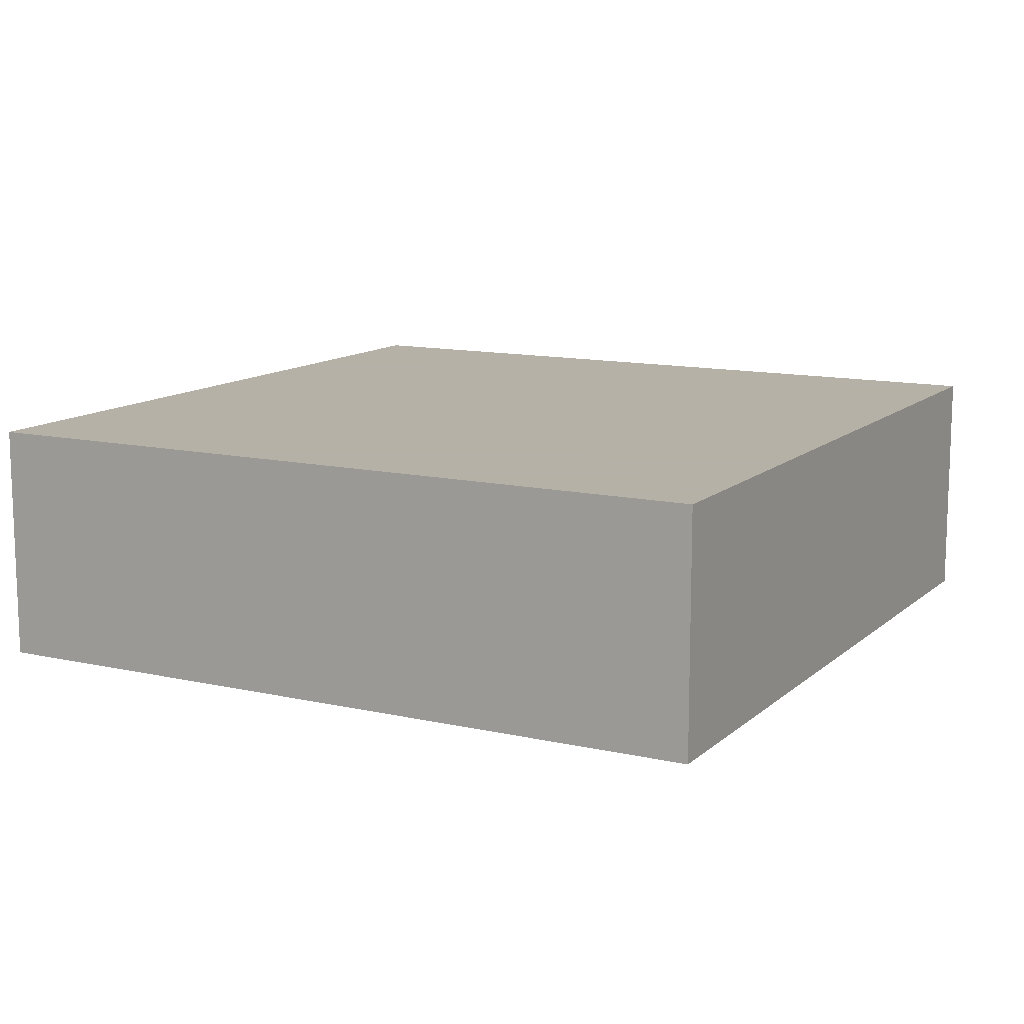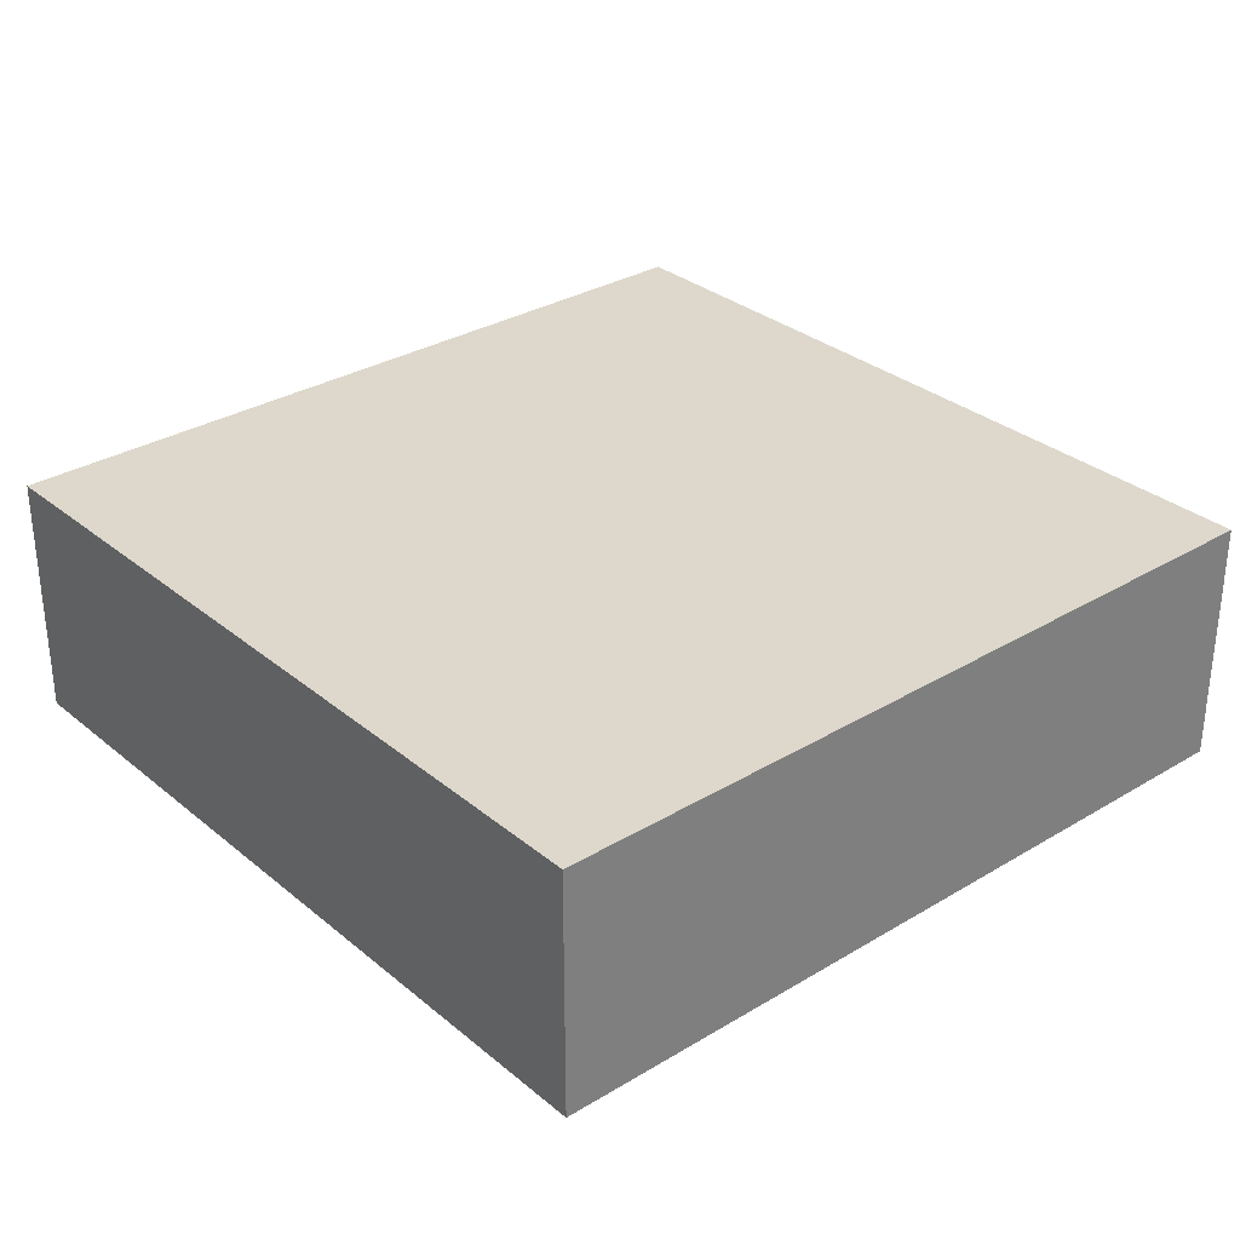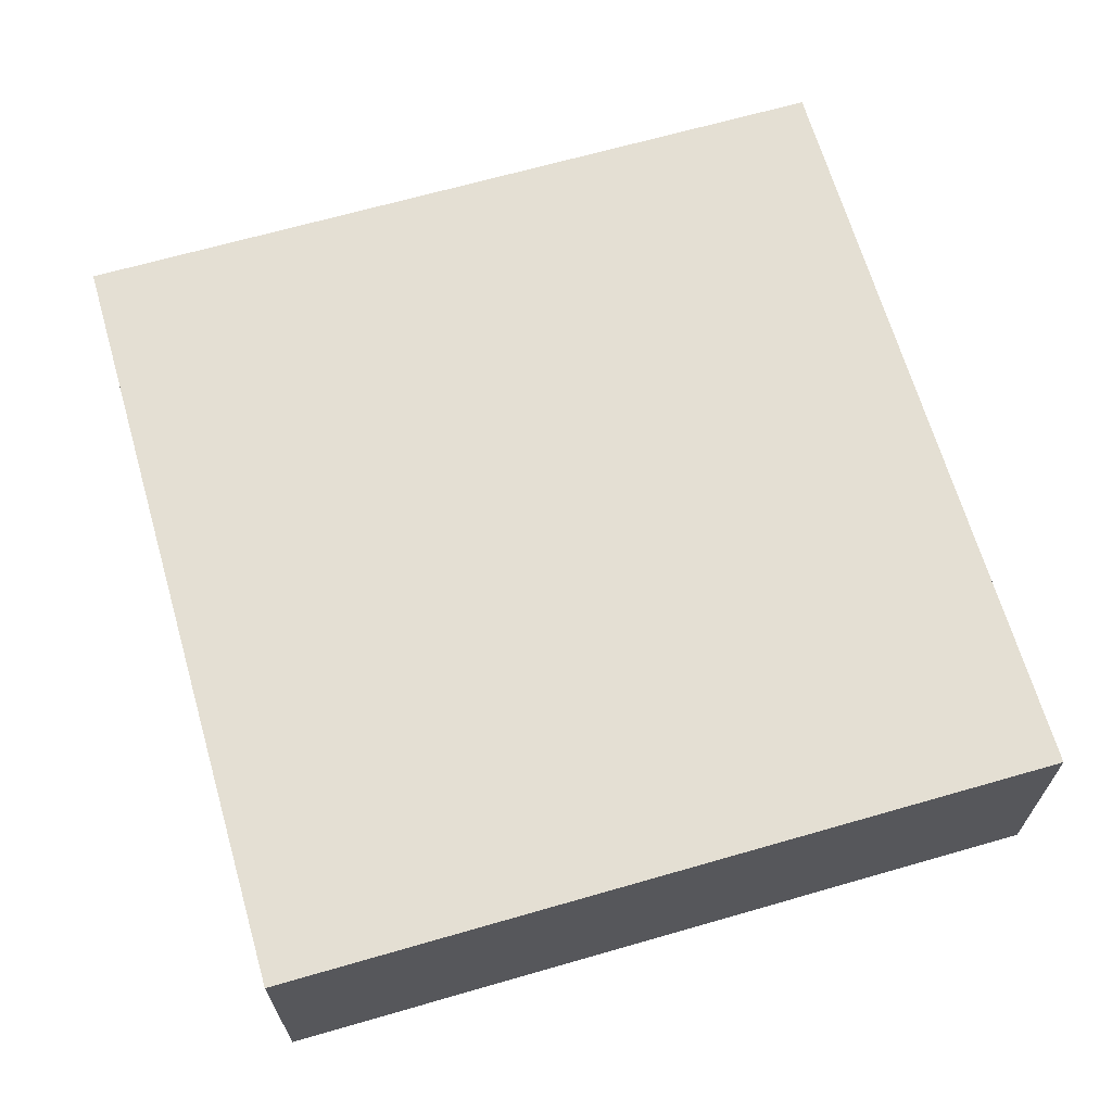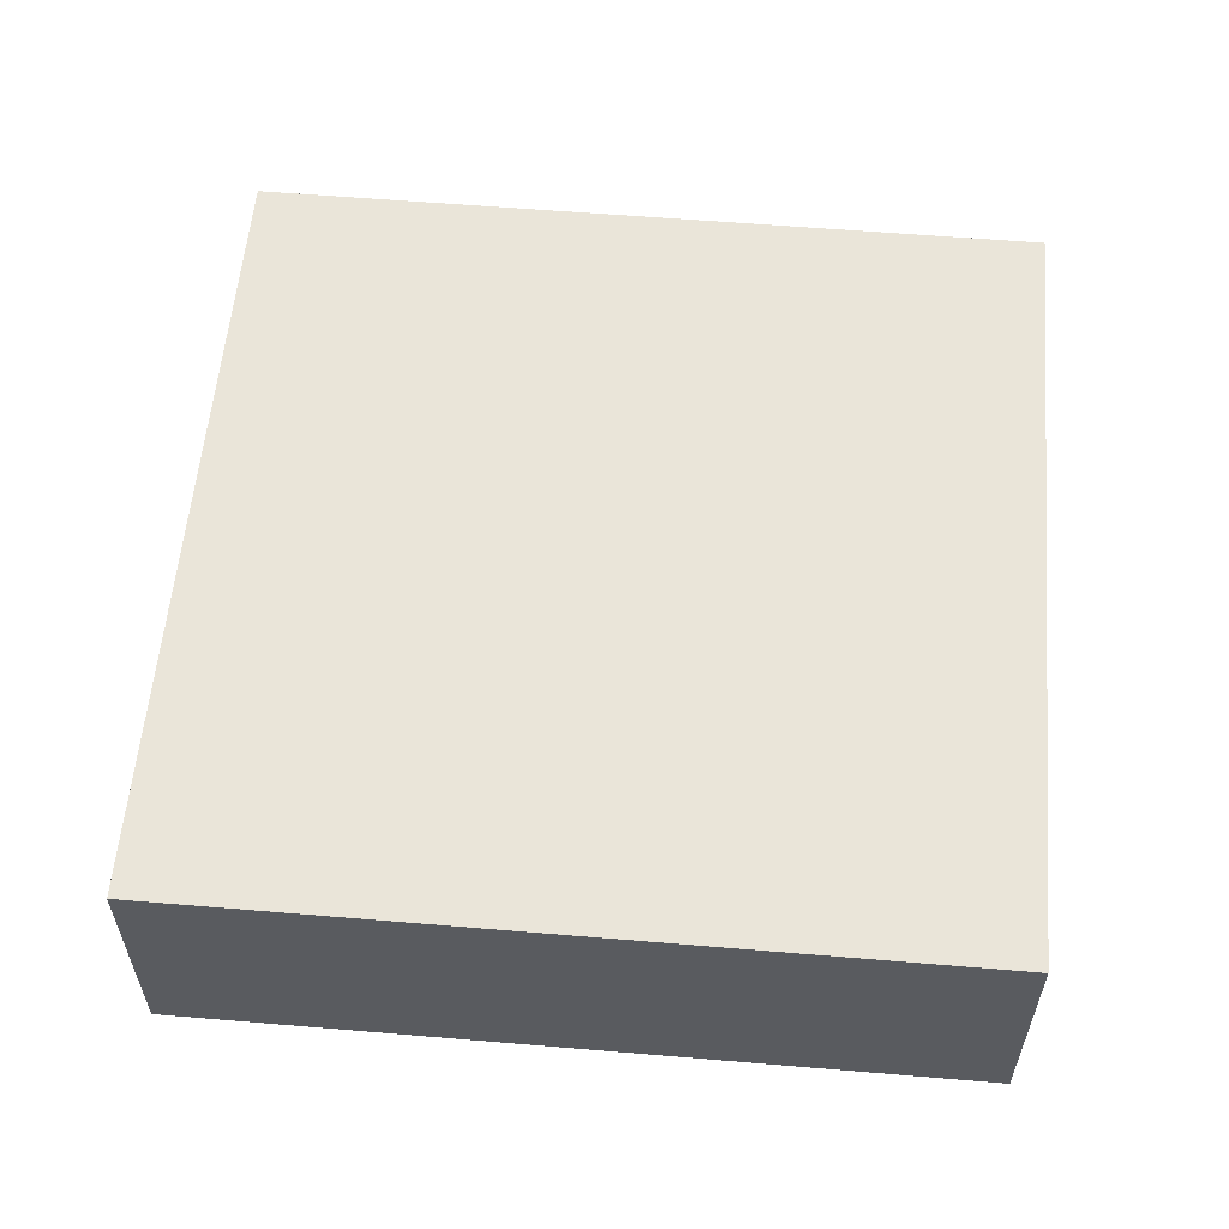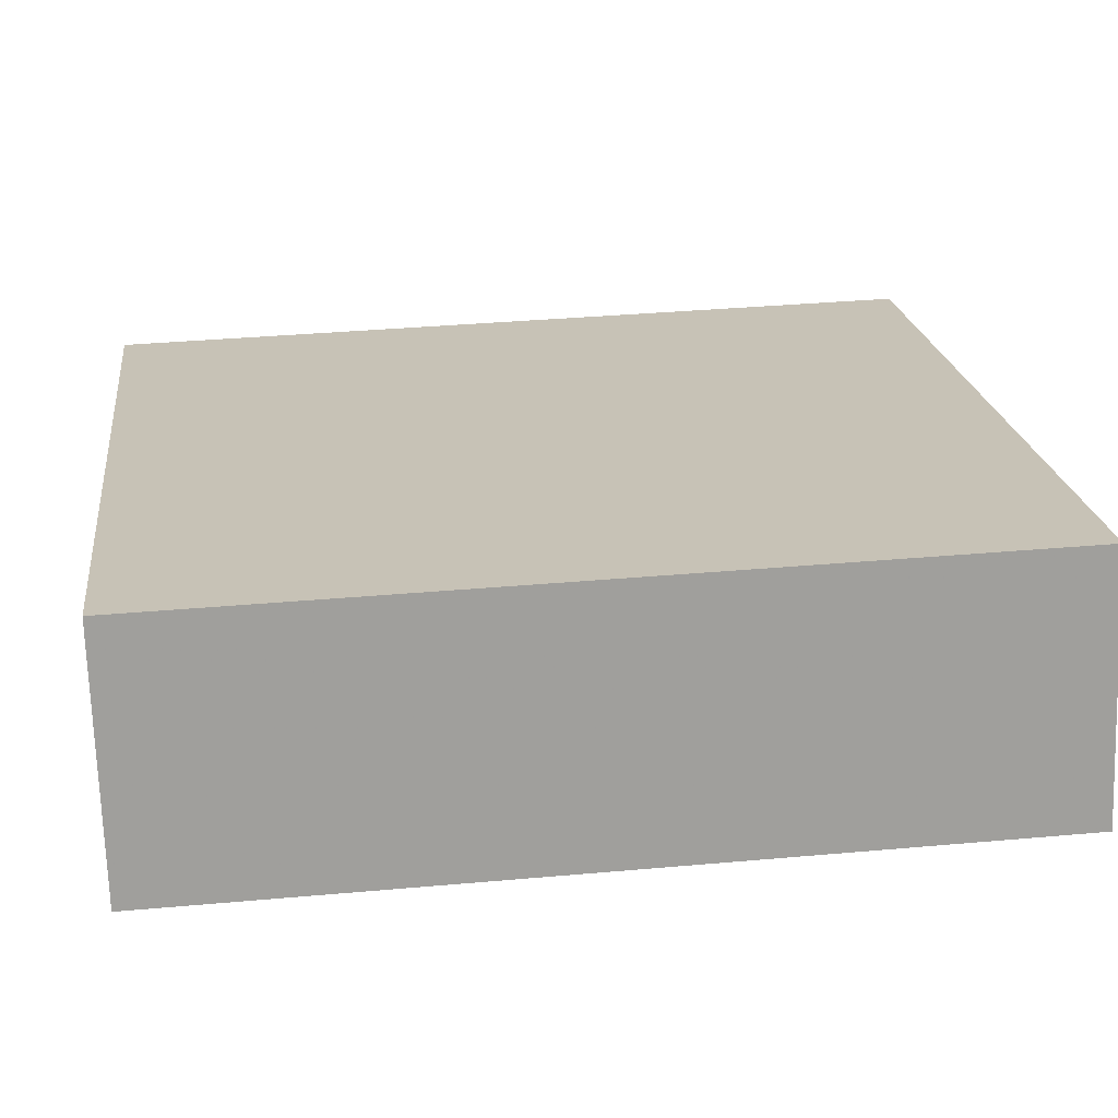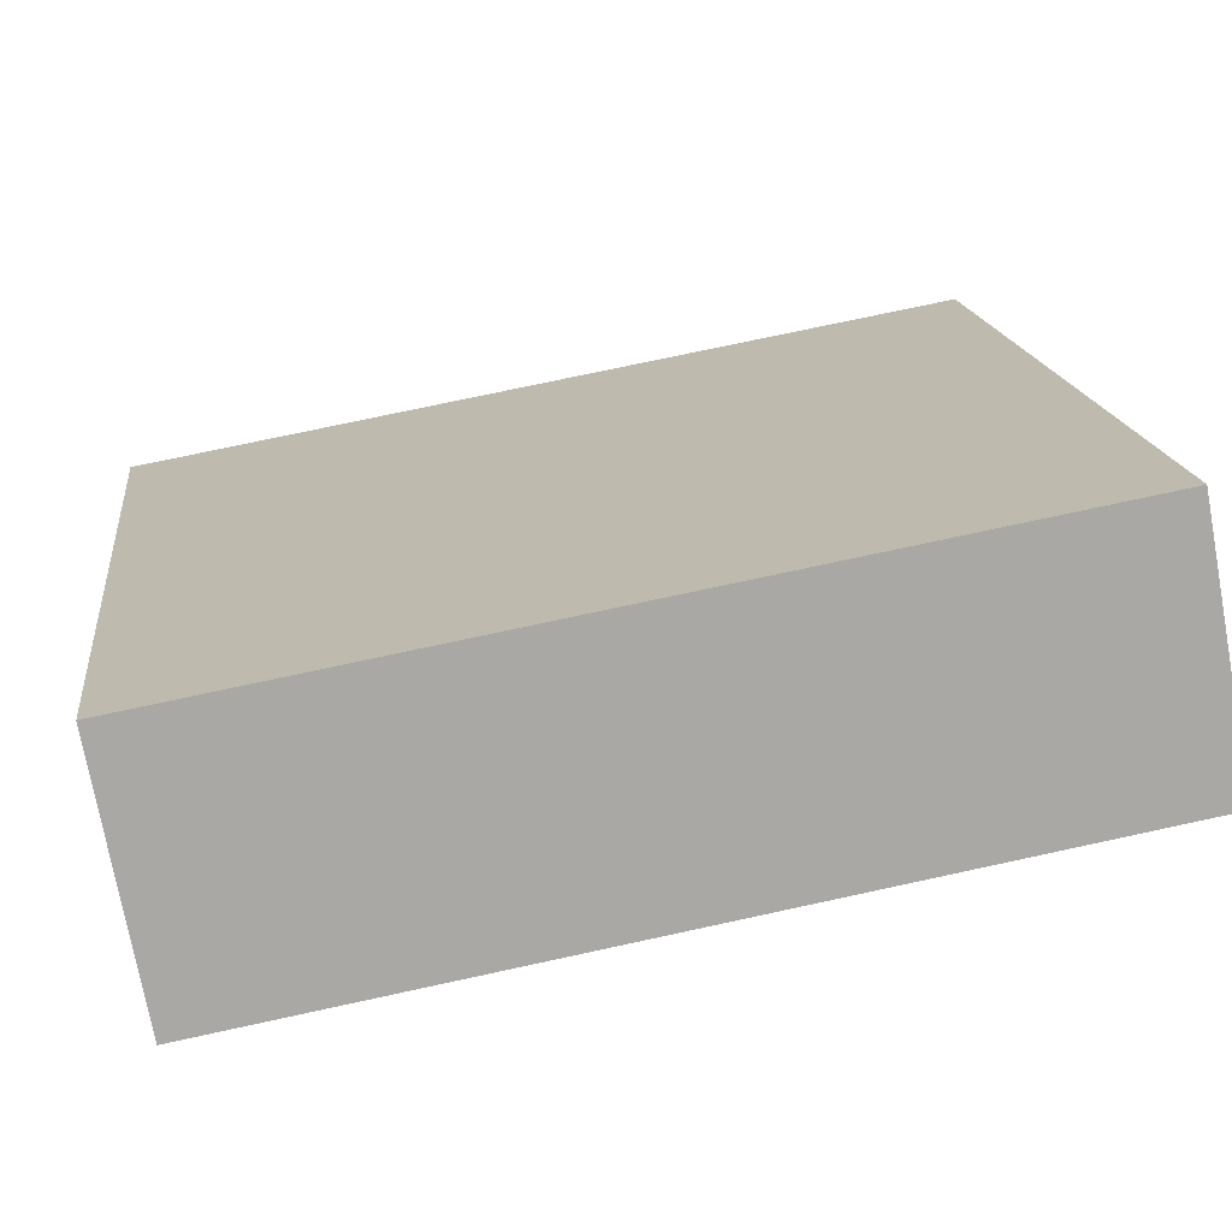
<metadata>
{"format":"obj","ext":"obj","renderer":"f3d","projection":"perspective","resolution":1024,"background":"white","views":[{"elev":12.1,"azim":-68.2,"up":"+Y"},{"elev":31.2,"azim":-137.1,"up":"+Y"},{"elev":66.5,"azim":-22.6,"up":"+Y"},{"elev":57.8,"azim":178.5,"up":"+Y"},{"elev":-70.5,"azim":1.9,"up":"+Z"},{"elev":-73.4,"azim":10.4,"up":"+Z"}]}
</metadata>
<code>
o object
v 0.614 0.002067 0.686
v 0.614 -0.3677 0.686
v 0.749 -0.3677 -0.5079
v -0.5798 0.002067 0.5509
v -0.5798 -0.3677 0.5509
v 0.614 -0.3677 0.686
v -0.4448 0.002067 -0.6429
v -0.4448 -0.3677 -0.6429
v -0.5798 -0.3677 0.5509
v 0.749 0.002067 -0.5079
v 0.749 -0.3677 -0.5079
v -0.4448 -0.3677 -0.6429
v 0.614 -0.3677 0.686
v -0.5798 -0.3677 0.5509
v -0.4448 -0.3677 -0.6429
v -0.5798 0.002067 0.5509
v 0.614 0.002067 0.686
v 0.749 0.002067 -0.5079
v 0.749 0.002067 -0.5079
v 0.614 0.002067 0.686
v -0.5798 0.002067 0.5509
v -0.4448 0.002067 -0.6429
v 0.749 -0.3677 -0.5079
v -0.4448 0.002067 -0.6429
f 1 2 3
f 4 5 6
f 7 8 9
f 10 11 12
f 13 14 15
f 16 17 18
f 19 1 3
f 20 4 6
f 21 7 9
f 22 10 12
f 23 13 15
f 24 16 18

</code>
